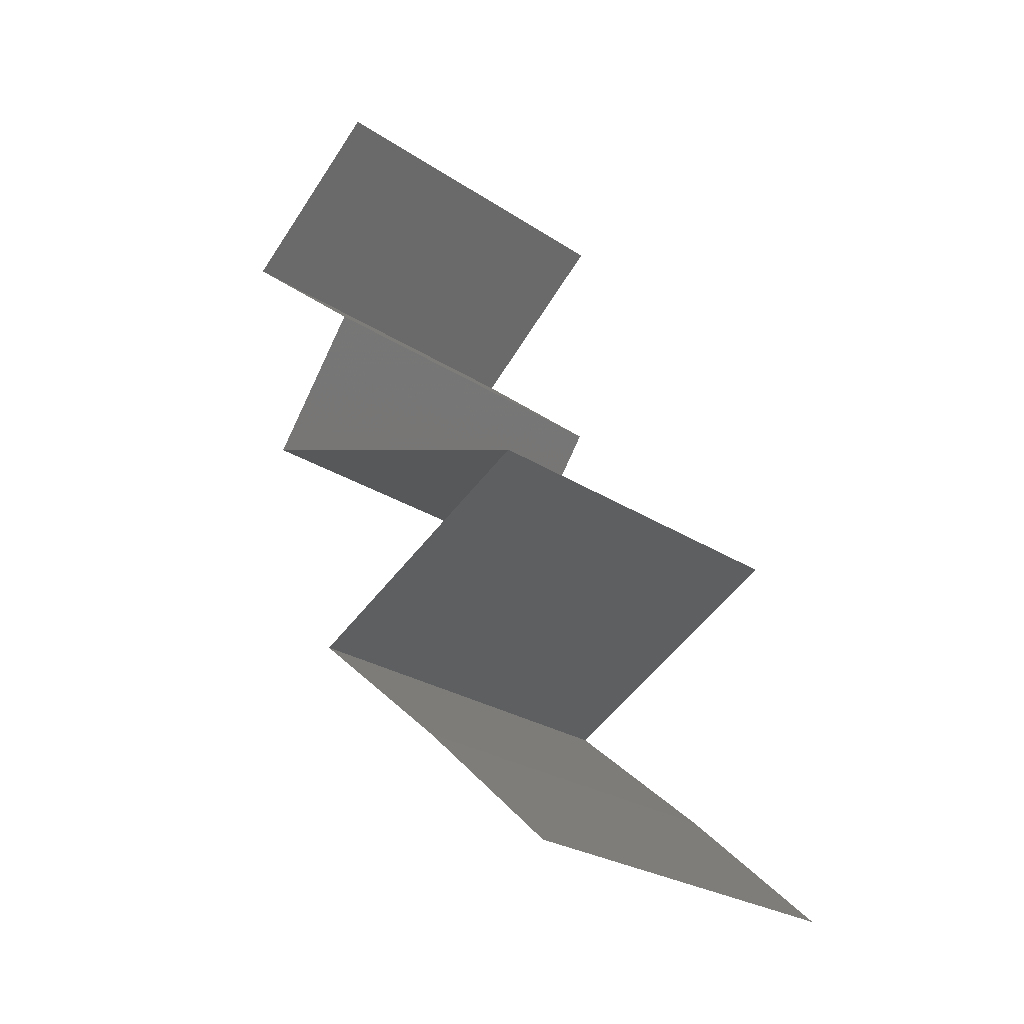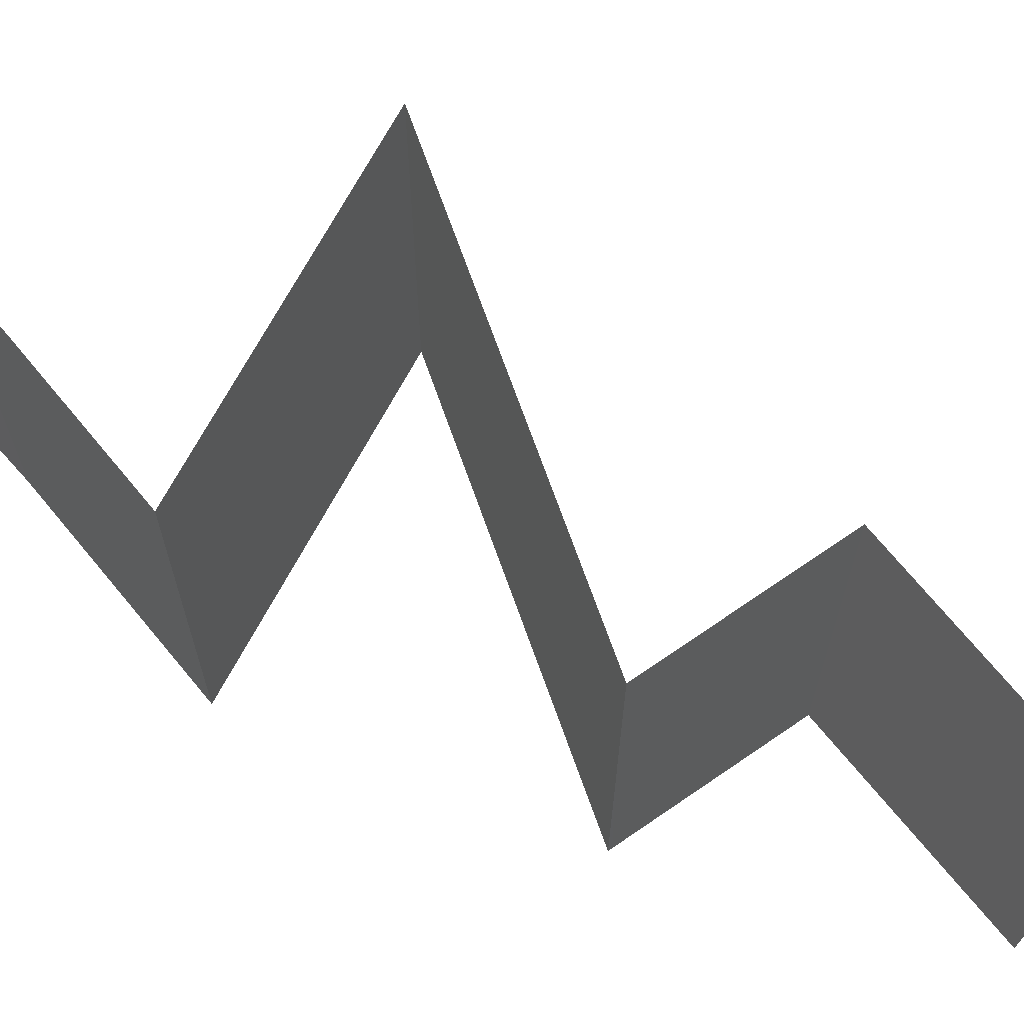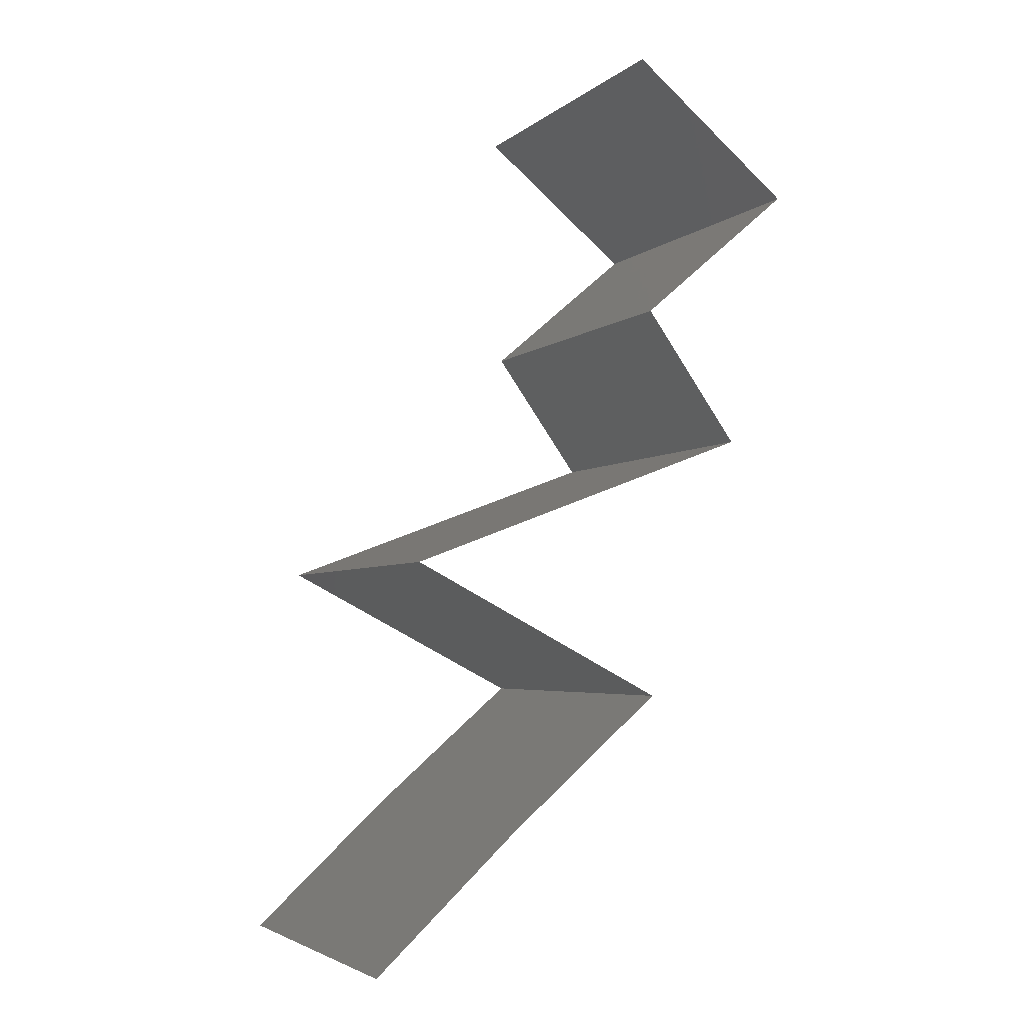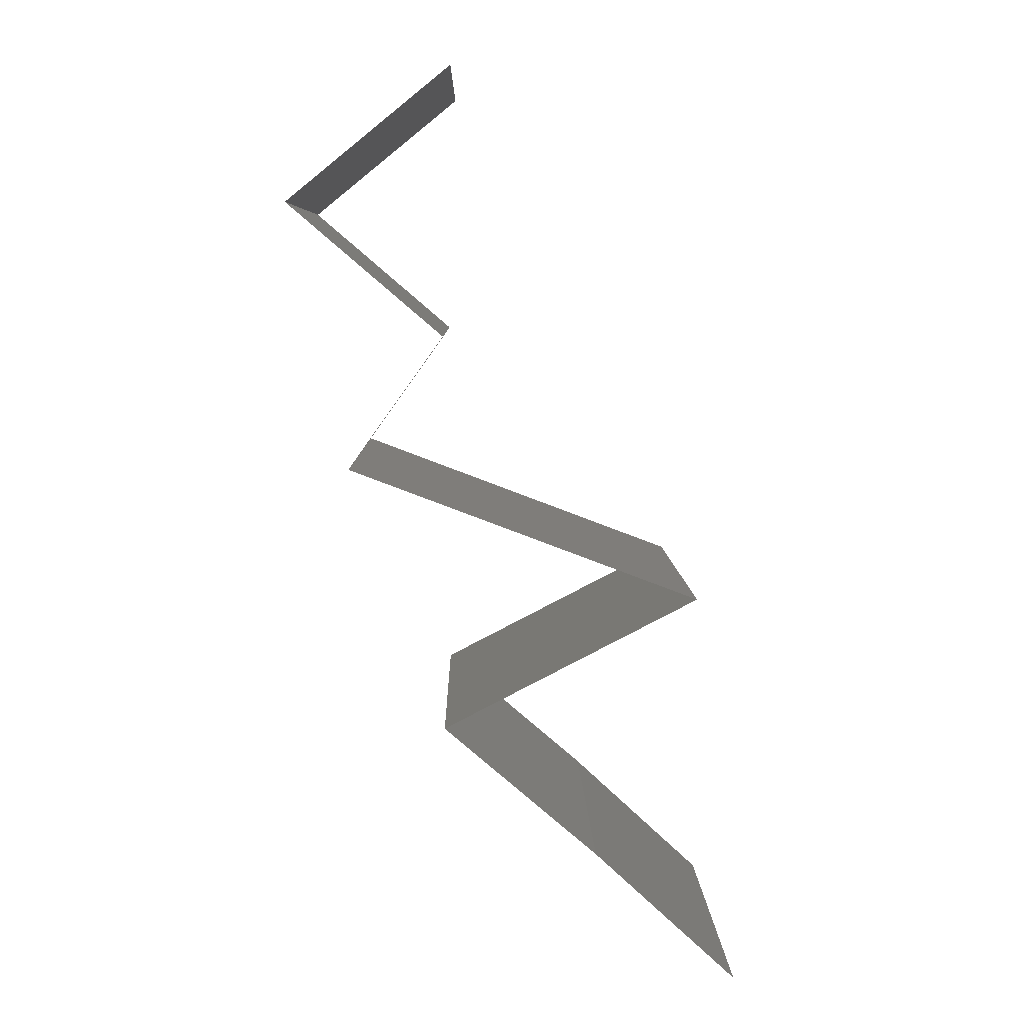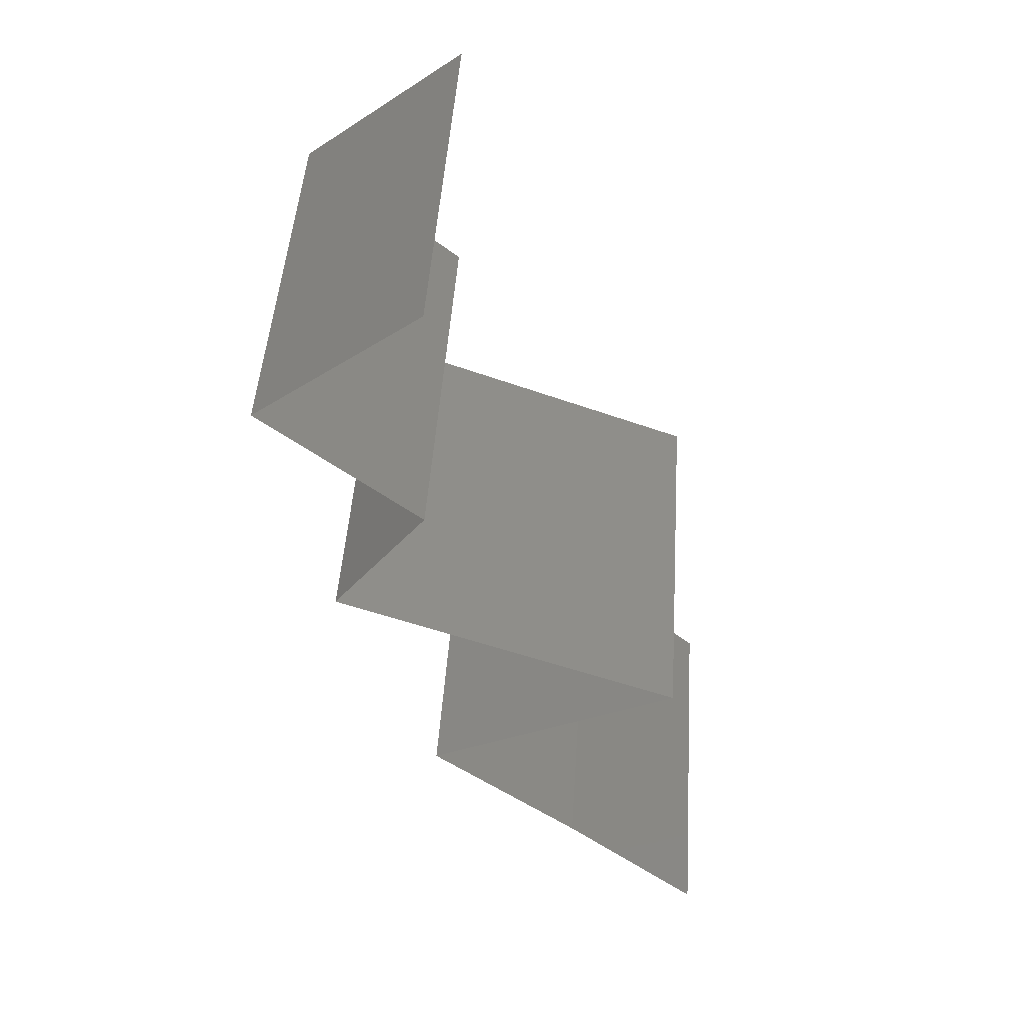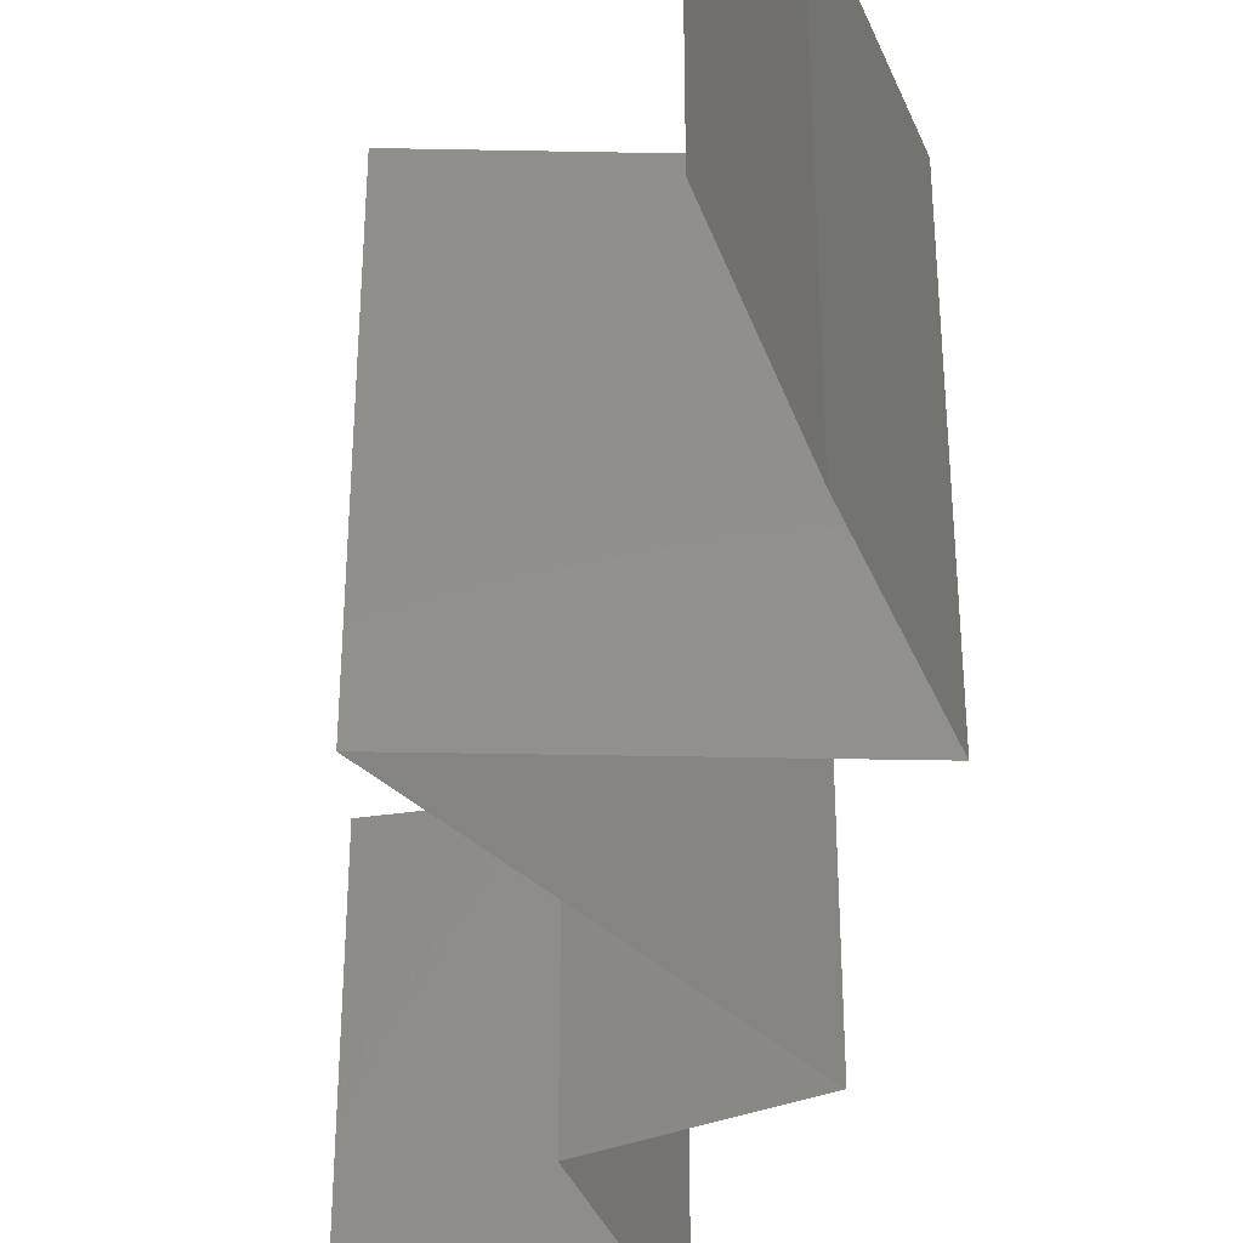
<metadata>
{"format":"stl","ext":"stl","renderer":"f3d","projection":"perspective","resolution":1024,"background":"white","views":[{"elev":-26.6,"azim":-135.6,"up":"+Y"},{"elev":70.6,"azim":91.1,"up":"+Z"},{"elev":-4.0,"azim":-23.9,"up":"+Y"},{"elev":6.9,"azim":179.1,"up":"+Y"},{"elev":48.2,"azim":-176.1,"up":"+Y"},{"elev":-38.7,"azim":-28.8,"up":"+Z"}]}
</metadata>
<code>
# stl→obj: 45 verts, 66 faces
v 0.03546 0.05485 0
v 0.04391 0.048 0
v 0.03969 0.05142 0.005521
v 0.04391 0.048 0.02
v 0.03546 0.05485 0.02
v 0.03969 0.05142 0.01451
v 0.04391 0.048 0.01
v 0.03546 0.05485 0.01
v 0.03589 0.04114 0
v 0.0399 0.04457 0.005521
v 0.03589 0.04114 0.02
v 0.0399 0.04457 0.01451
v 0.03589 0.04114 0.01
v 0.03835 0.03771 0.015
v 0.04082 0.03428 0
v 0.04082 0.03428 0.01
v 0.03835 0.03771 0.005
v 0.04082 0.03428 0.02
v 0.03173 0.03085 0
v 0.0338 0.03163 0.007572
v 0.02265 0.02743 0.01
v 0.02265 0.02743 0.02
v 0.02924 0.02991 0.01297
v 0.03173 0.03085 0.02
v 0.02265 0.02743 0
v 0.02758 0.02929 0.005401
v 0.03541 0.03224 0.01416
v 0.02927 0.024 0
v 0.03588 0.02057 0
v 0.0294 0.02393 0.007449
v 0.03588 0.02057 0.01
v 0.02728 0.02503 0.01467
v 0.03588 0.02057 0.02
v 0.03184 0.02267 0.01459
v 0.02927 0.024 0.02
v 0.02787 0.01371 0
v 0.03188 0.01714 0.005521
v 0.02787 0.01371 0.02
v 0.03188 0.01714 0.01451
v 0.02787 0.01371 0.01
v 0.02046 0.006857 0
v 0.02416 0.01028 0.005
v 0.02046 0.006857 0.02
v 0.02416 0.01028 0.015
v 0.02046 0.006857 0.01
f 1 2 3
f 4 5 6
f 2 7 3
f 5 8 6
f 3 7 6
f 8 3 6
f 7 4 6
f 8 1 3
f 2 9 10
f 11 4 12
f 9 13 10
f 4 7 12
f 10 13 12
f 7 10 12
f 13 11 12
f 7 2 10
f 11 13 14
f 15 16 17
f 13 9 17
f 16 18 14
f 16 13 17
f 13 16 14
f 9 15 17
f 18 11 14
f 15 19 20
f 16 15 20
f 21 22 23
f 22 24 23
f 25 21 26
f 18 16 27
f 19 25 26
f 24 18 27
f 21 23 26
f 27 16 20
f 23 20 26
f 20 19 26
f 27 20 23
f 24 27 23
f 28 29 30
f 25 28 30
f 29 31 30
f 21 25 30
f 22 21 32
f 31 33 34
f 33 35 34
f 35 22 32
f 32 30 34
f 35 32 34
f 32 21 30
f 30 31 34
f 29 36 37
f 38 33 39
f 31 37 39
f 37 40 39
f 33 31 39
f 36 40 37
f 31 29 37
f 40 38 39
f 36 41 42
f 43 38 44
f 45 44 42
f 44 40 42
f 41 45 42
f 38 40 44
f 40 36 42
f 45 43 44

</code>
